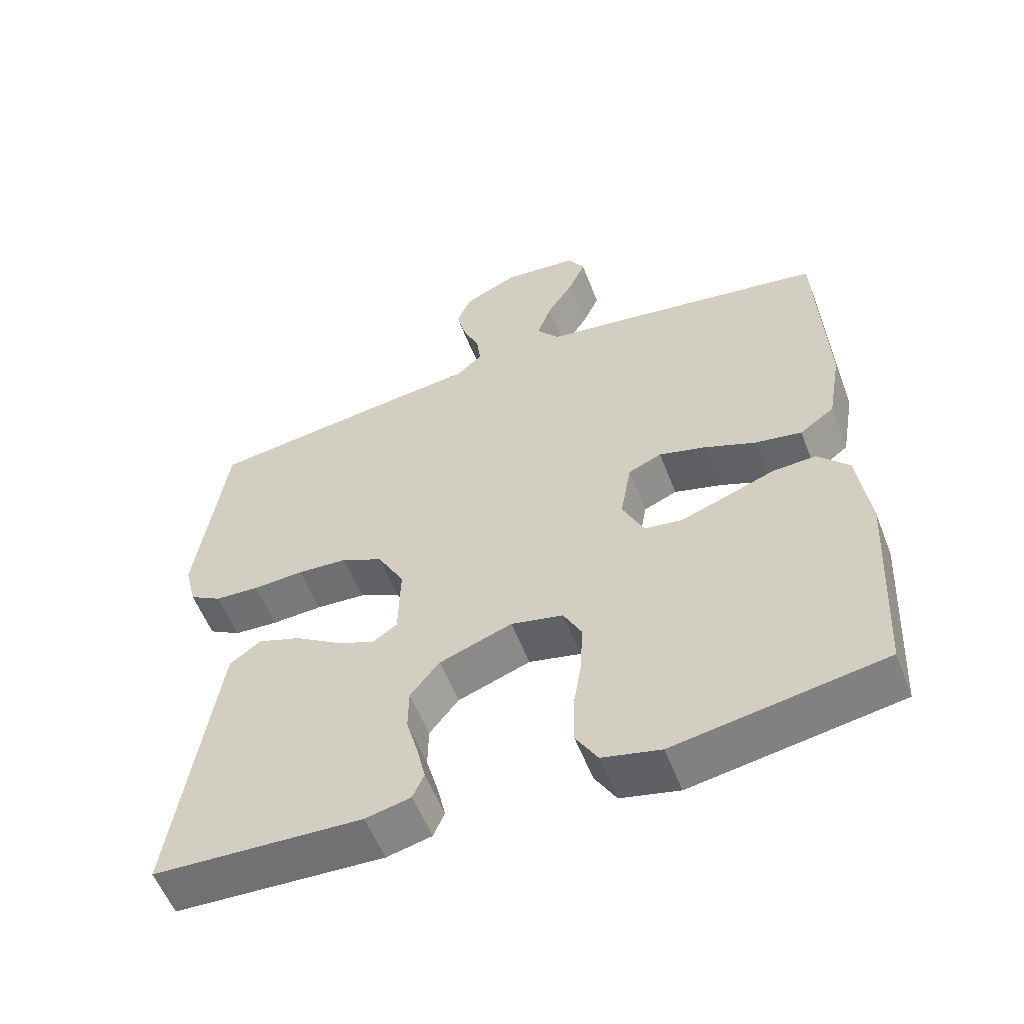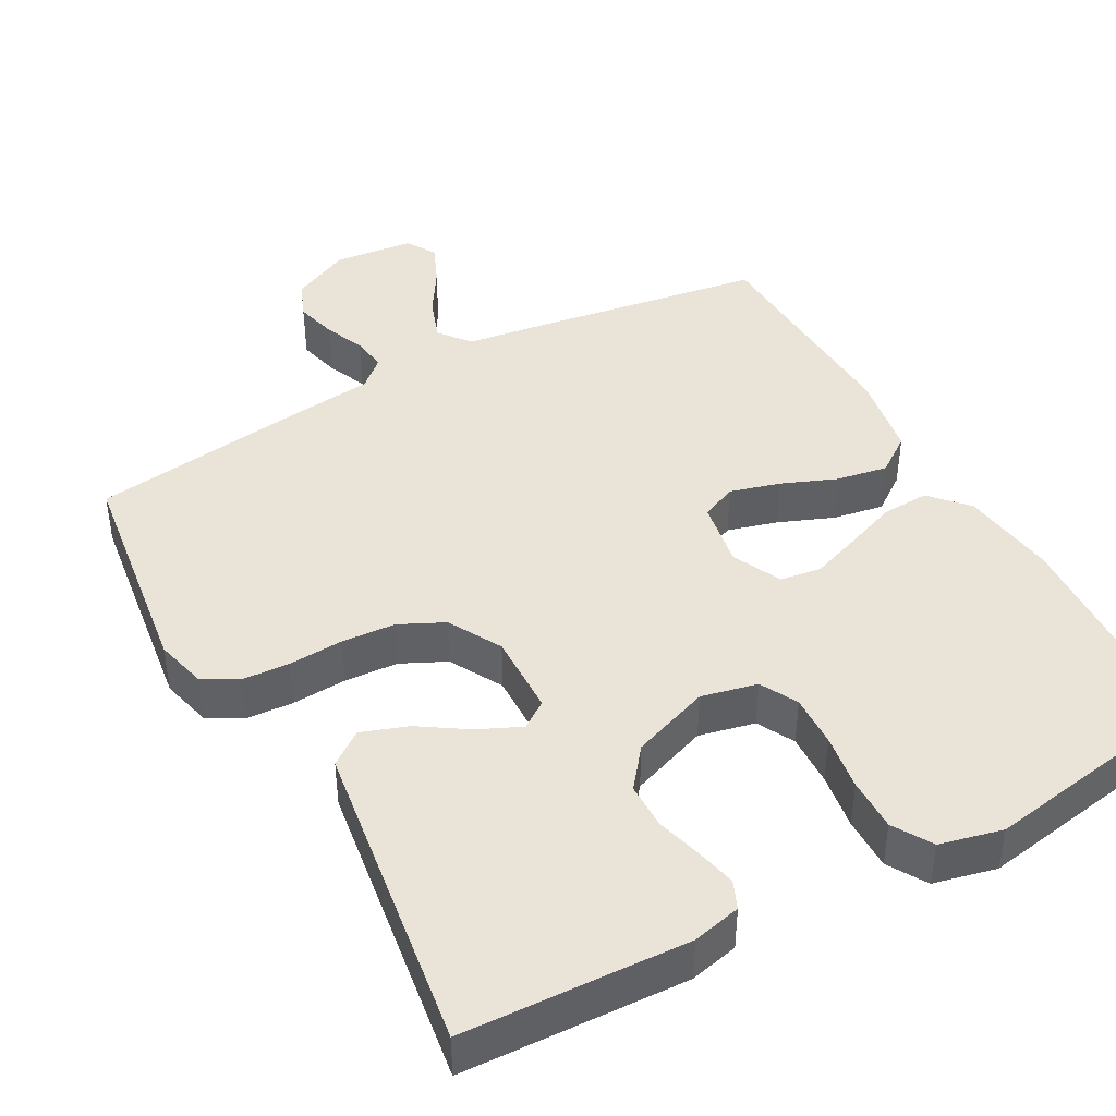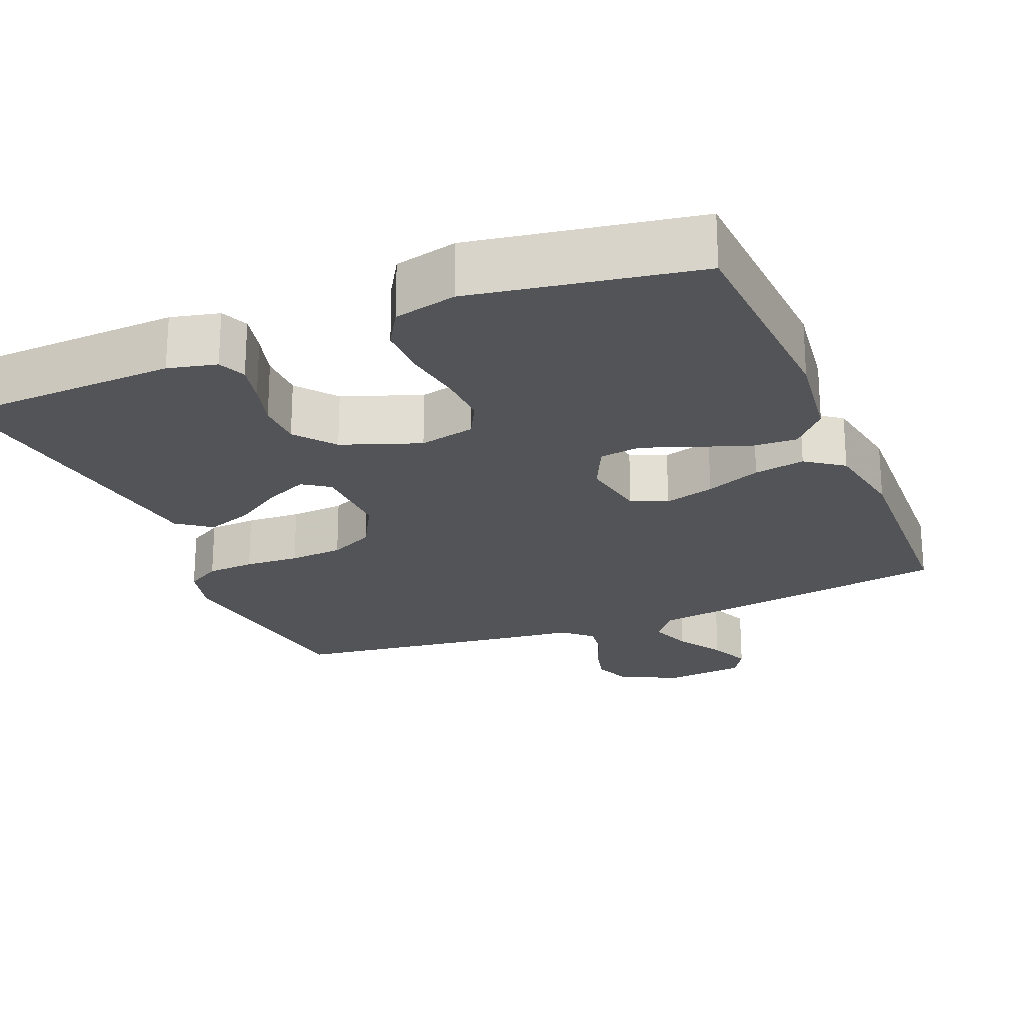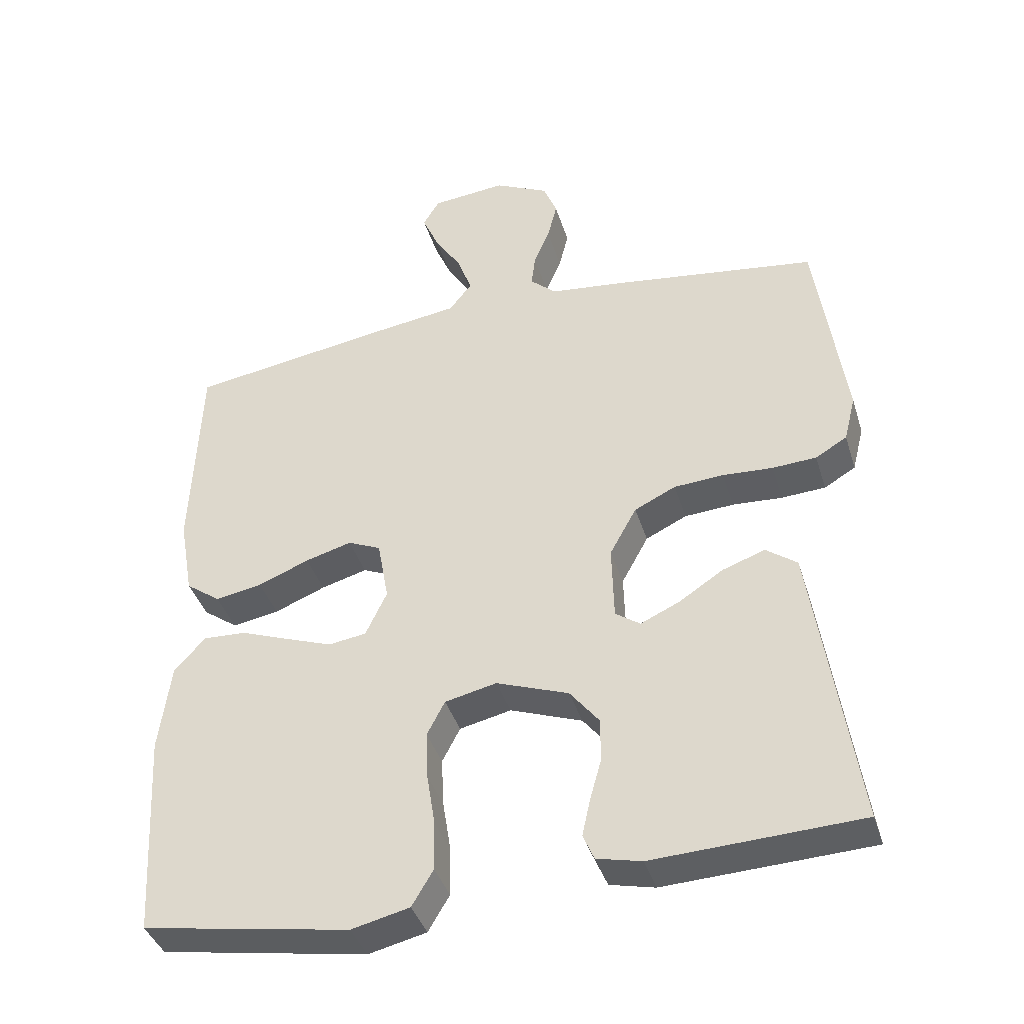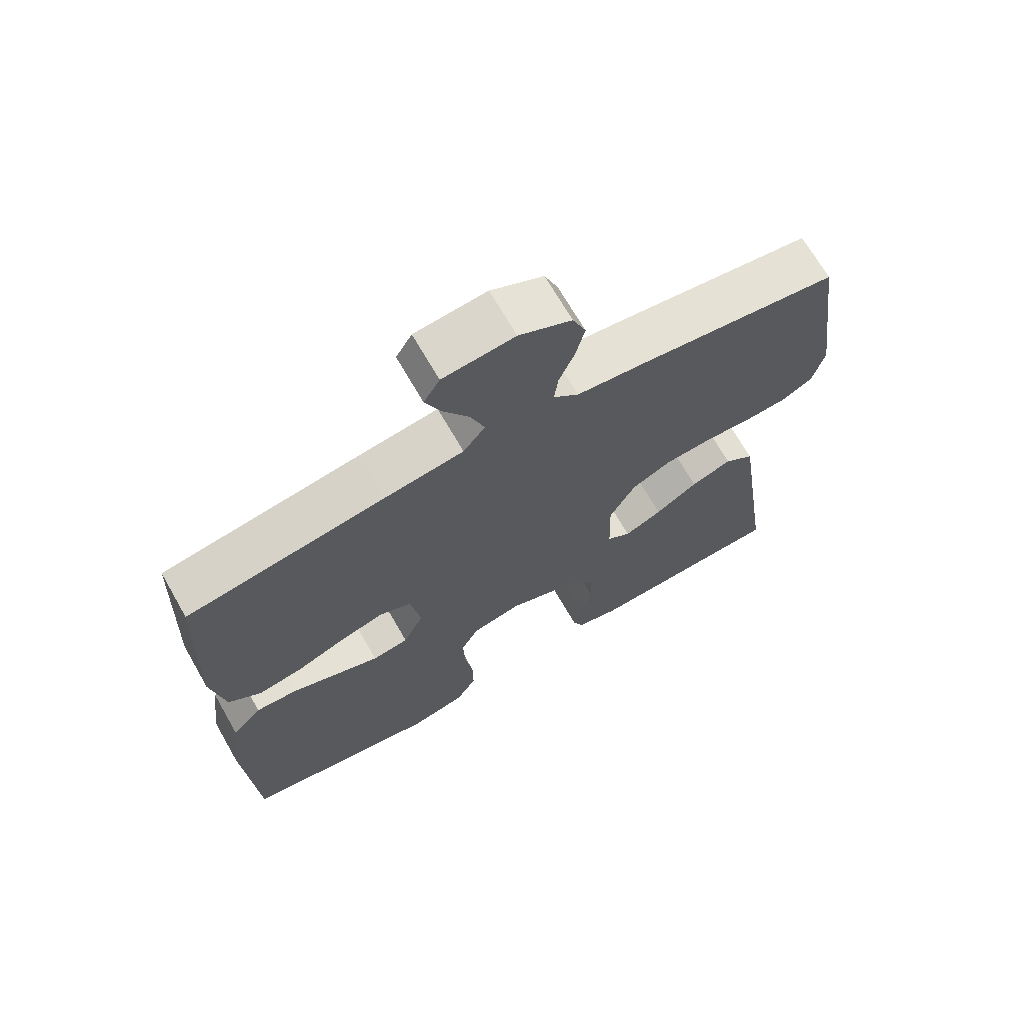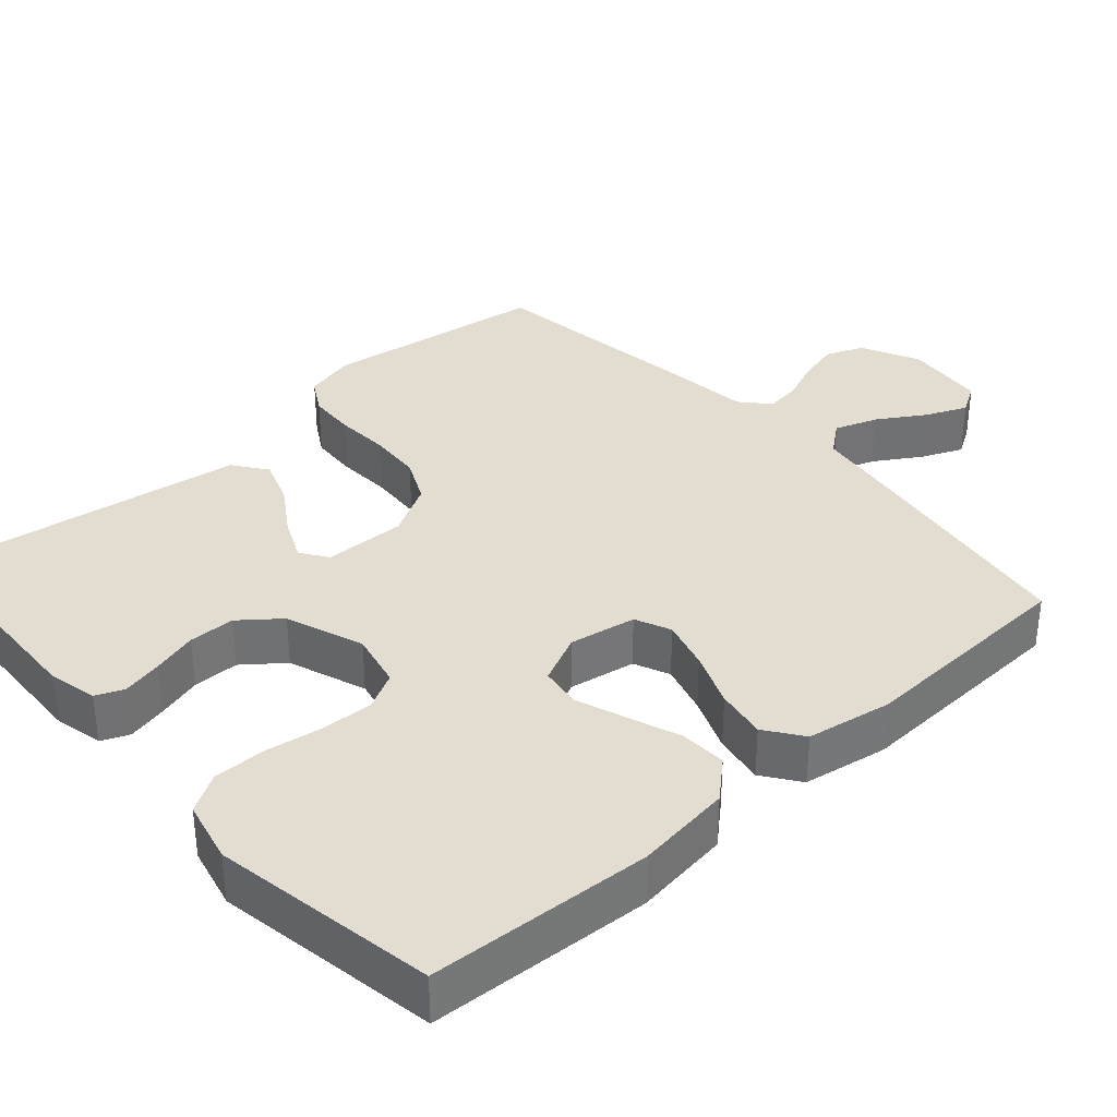
<metadata>
{"format":"obj","ext":"obj","renderer":"f3d","projection":"perspective","resolution":1024,"background":"white","views":[{"elev":-56.6,"azim":-159.0,"up":"+Z"},{"elev":42.9,"azim":151.0,"up":"+Y"},{"elev":-22.8,"azim":-157.7,"up":"+Y"},{"elev":-39.5,"azim":16.6,"up":"+Z"},{"elev":69.0,"azim":-29.8,"up":"+Z"},{"elev":35.2,"azim":-131.8,"up":"+Y"}]}
</metadata>
<code>
v 0.5 0.07 -0.5
v 0.2 0.07 -0.514
v 0.135 0.07 -0.499
v 0.119 0.07 -0.462
v 0.131 0.07 -0.408
v 0.148 0.07 -0.347
v 0.147 0.07 -0.285
v 0.105 0.07 -0.232
v 0 0.07 -0.194
v -0.075 0.07 -0.211
v -0.101 0.07 -0.261
v -0.098 0.07 -0.331
v -0.086 0.07 -0.407
v -0.085 0.07 -0.478
v -0.116 0.07 -0.53
v -0.2 0.07 -0.55
v -0.5 0.07 -0.5
v -0.517 0.07 -0.2
v -0.5 0.07 -0.071
v -0.455 0.07 -0.021
v -0.392 0.07 -0.024
v -0.322 0.07 -0.05
v -0.255 0.07 -0.074
v -0.2 0.07 -0.066
v -0.169 0.07 0
v -0.185 0.07 0.09
v -0.233 0.07 0.111
v -0.3 0.07 0.092
v -0.374 0.07 0.062
v -0.442 0.07 0.05
v -0.492 0.07 0.086
v -0.512 0.07 0.2
v -0.5 0.07 0.5
v -0.2 0.07 0.547
v -0.081 0.07 0.564
v -0.048 0.07 0.606
v -0.069 0.07 0.664
v -0.108 0.07 0.726
v -0.132 0.07 0.781
v -0.108 0.07 0.821
v 0 0.07 0.832
v 0.079 0.07 0.794
v 0.099 0.07 0.744
v 0.085 0.07 0.688
v 0.062 0.07 0.633
v 0.056 0.07 0.586
v 0.094 0.07 0.552
v 0.2 0.07 0.54
v 0.5 0.07 0.5
v 0.542 0.07 0.2
v 0.525 0.07 0.132
v 0.479 0.07 0.105
v 0.415 0.07 0.101
v 0.342 0.07 0.105
v 0.27 0.07 0.1
v 0.21 0.07 0.071
v 0.171 0.07 0
v 0.174 0.07 -0.11
v 0.21 0.07 -0.135
v 0.267 0.07 -0.109
v 0.331 0.07 -0.067
v 0.393 0.07 -0.045
v 0.438 0.07 -0.078
v 0.456 0.07 -0.2
v 0.5 0 -0.5
v 0.2 0 -0.514
v 0.135 0 -0.499
v 0.119 0 -0.462
v 0.131 0 -0.408
v 0.148 0 -0.347
v 0.147 0 -0.285
v 0.105 0 -0.232
v 0 0 -0.194
v -0.075 0 -0.211
v -0.101 0 -0.261
v -0.098 0 -0.331
v -0.086 0 -0.407
v -0.085 0 -0.478
v -0.116 0 -0.53
v -0.2 0 -0.55
v -0.5 0 -0.5
v -0.517 0 -0.2
v -0.5 0 -0.071
v -0.455 0 -0.021
v -0.392 0 -0.024
v -0.322 0 -0.05
v -0.255 0 -0.074
v -0.2 0 -0.066
v -0.169 0 0
v -0.185 0 0.09
v -0.233 0 0.111
v -0.3 0 0.092
v -0.374 0 0.062
v -0.442 0 0.05
v -0.492 0 0.086
v -0.512 0 0.2
v -0.5 0 0.5
v -0.2 0 0.547
v -0.081 0 0.564
v -0.048 0 0.606
v -0.069 0 0.664
v -0.108 0 0.726
v -0.132 0 0.781
v -0.108 0 0.821
v 0 0 0.832
v 0.079 0 0.794
v 0.099 0 0.744
v 0.085 0 0.688
v 0.062 0 0.633
v 0.056 0 0.586
v 0.094 0 0.552
v 0.2 0 0.54
v 0.5 0 0.5
v 0.542 0 0.2
v 0.525 0 0.132
v 0.479 0 0.105
v 0.415 0 0.101
v 0.342 0 0.105
v 0.27 0 0.1
v 0.21 0 0.071
v 0.171 0 0
v 0.174 0 -0.11
v 0.21 0 -0.135
v 0.267 0 -0.109
v 0.331 0 -0.067
v 0.393 0 -0.045
v 0.438 0 -0.078
v 0.456 0 -0.2
f 60 61 62 63
f 59 60 63 64
f 51 52 53 54
f 51 54 55
f 50 51 55
f 47 48 49 50
f 47 50 55
f 46 47 55 56
f 42 43 44 45
f 42 45 46
f 41 42 46
f 40 41 46
f 37 38 39 40
f 36 37 40 46
f 35 36 46 56
f 28 29 30 31
f 27 28 31 32
f 19 20 21 22
f 19 22 23
f 18 19 23
f 17 18 23 24
f 15 16 17 24
f 12 13 14 15
f 11 12 15 24
f 3 4 5 6
f 1 2 3 6
f 59 64 1 6
f 58 59 6 7
f 57 58 7 8
f 34 35 56 57
f 34 57 8 9
f 27 32 33 34
f 26 27 34
f 25 26 34 9
f 10 11 24 25
f 9 10 25
f 127 126 125 124
f 128 127 124 123
f 118 117 116 115
f 119 118 115
f 119 115 114
f 114 113 112 111
f 119 114 111
f 120 119 111 110
f 109 108 107 106
f 110 109 106
f 110 106 105
f 110 105 104
f 104 103 102 101
f 110 104 101 100
f 120 110 100 99
f 95 94 93 92
f 96 95 92 91
f 86 85 84 83
f 87 86 83
f 87 83 82
f 88 87 82 81
f 88 81 80 79
f 79 78 77 76
f 88 79 76 75
f 70 69 68 67
f 70 67 66 65
f 70 65 128 123
f 71 70 123 122
f 72 71 122 121
f 121 120 99 98
f 73 72 121 98
f 98 97 96 91
f 98 91 90
f 73 98 90 89
f 89 88 75 74
f 89 74 73
f 1 65 66 2
f 2 66 67 3
f 3 67 68 4
f 4 68 69 5
f 5 69 70 6
f 6 70 71 7
f 7 71 72 8
f 8 72 73 9
f 9 73 74 10
f 10 74 75 11
f 11 75 76 12
f 12 76 77 13
f 13 77 78 14
f 14 78 79 15
f 15 79 80 16
f 16 80 81 17
f 17 81 82 18
f 18 82 83 19
f 19 83 84 20
f 20 84 85 21
f 21 85 86 22
f 22 86 87 23
f 23 87 88 24
f 24 88 89 25
f 25 89 90 26
f 26 90 91 27
f 27 91 92 28
f 28 92 93 29
f 29 93 94 30
f 30 94 95 31
f 31 95 96 32
f 32 96 97 33
f 33 97 98 34
f 34 98 99 35
f 35 99 100 36
f 36 100 101 37
f 37 101 102 38
f 38 102 103 39
f 39 103 104 40
f 40 104 105 41
f 41 105 106 42
f 42 106 107 43
f 43 107 108 44
f 44 108 109 45
f 45 109 110 46
f 46 110 111 47
f 47 111 112 48
f 48 112 113 49
f 49 113 114 50
f 50 114 115 51
f 51 115 116 52
f 52 116 117 53
f 53 117 118 54
f 54 118 119 55
f 55 119 120 56
f 56 120 121 57
f 57 121 122 58
f 58 122 123 59
f 59 123 124 60
f 60 124 125 61
f 61 125 126 62
f 62 126 127 63
f 63 127 128 64
f 64 128 65 1

</code>
